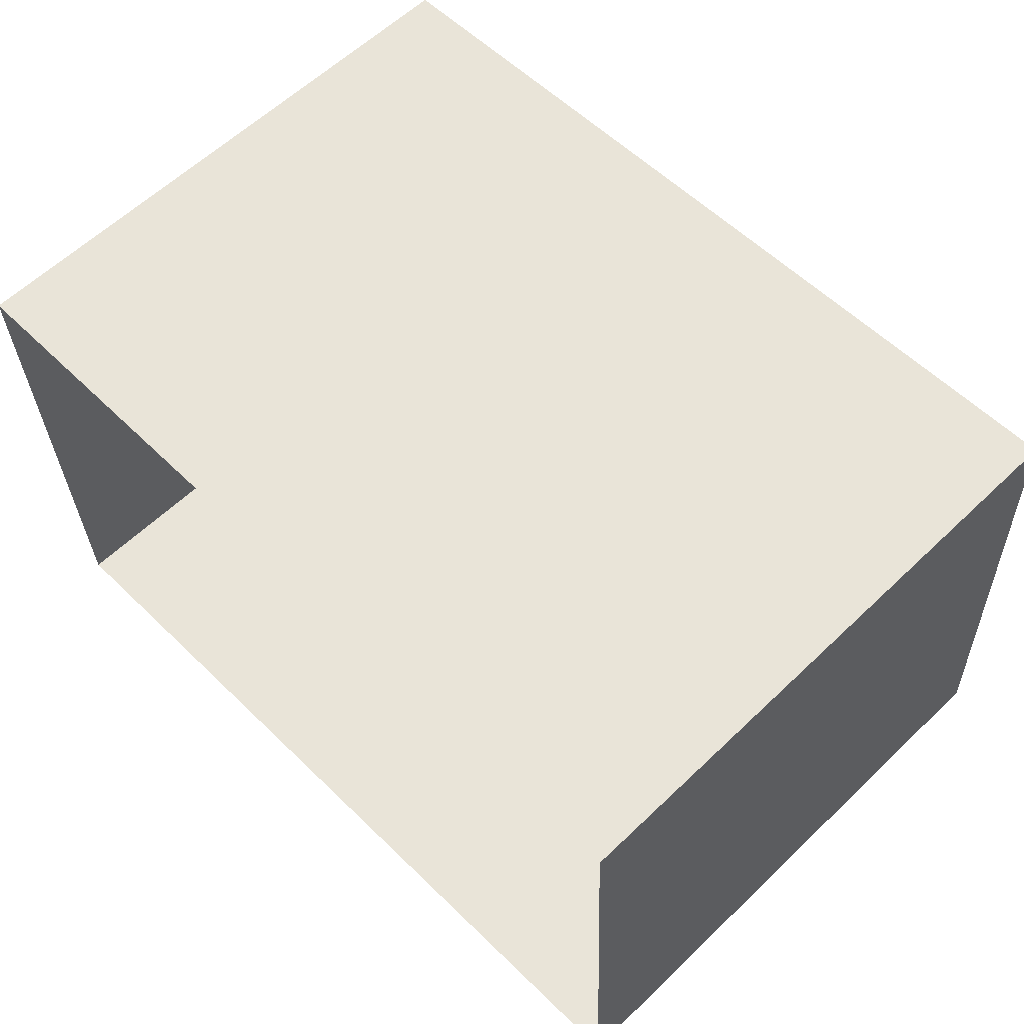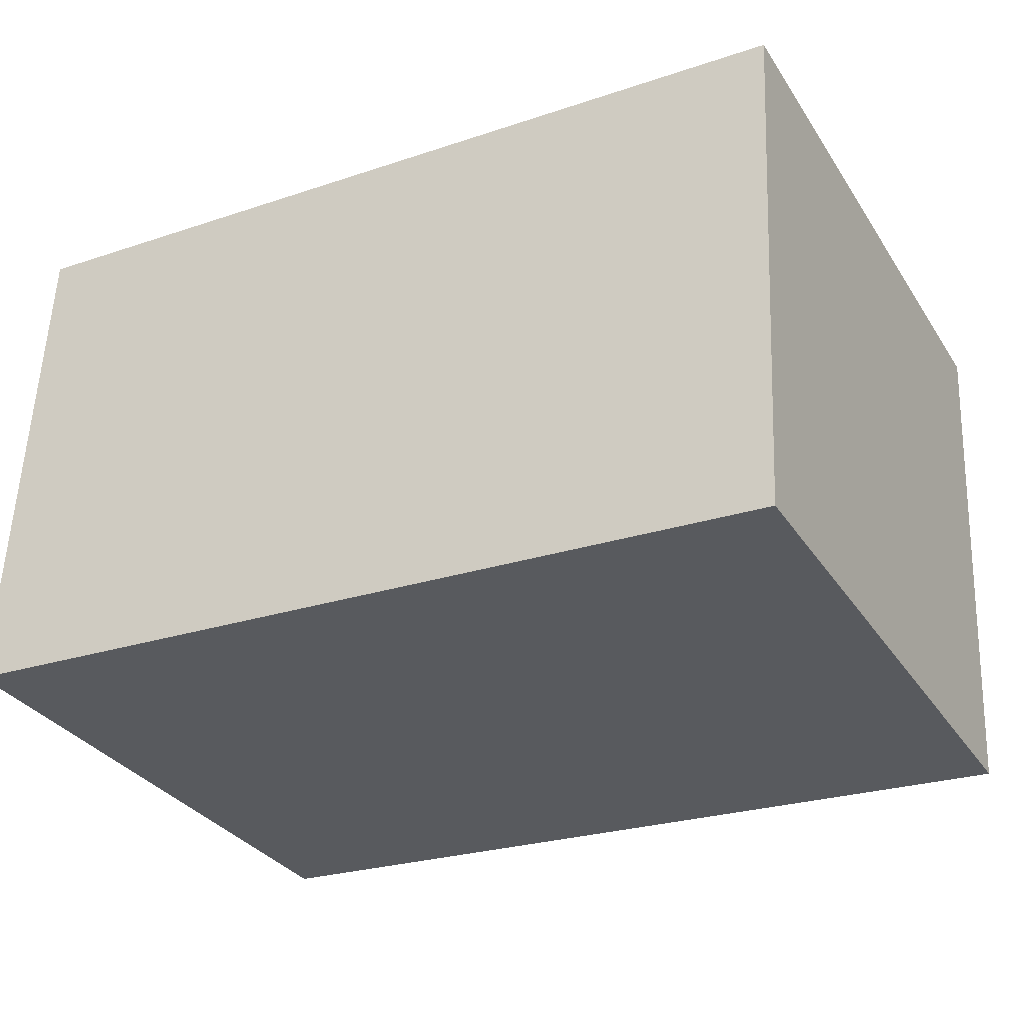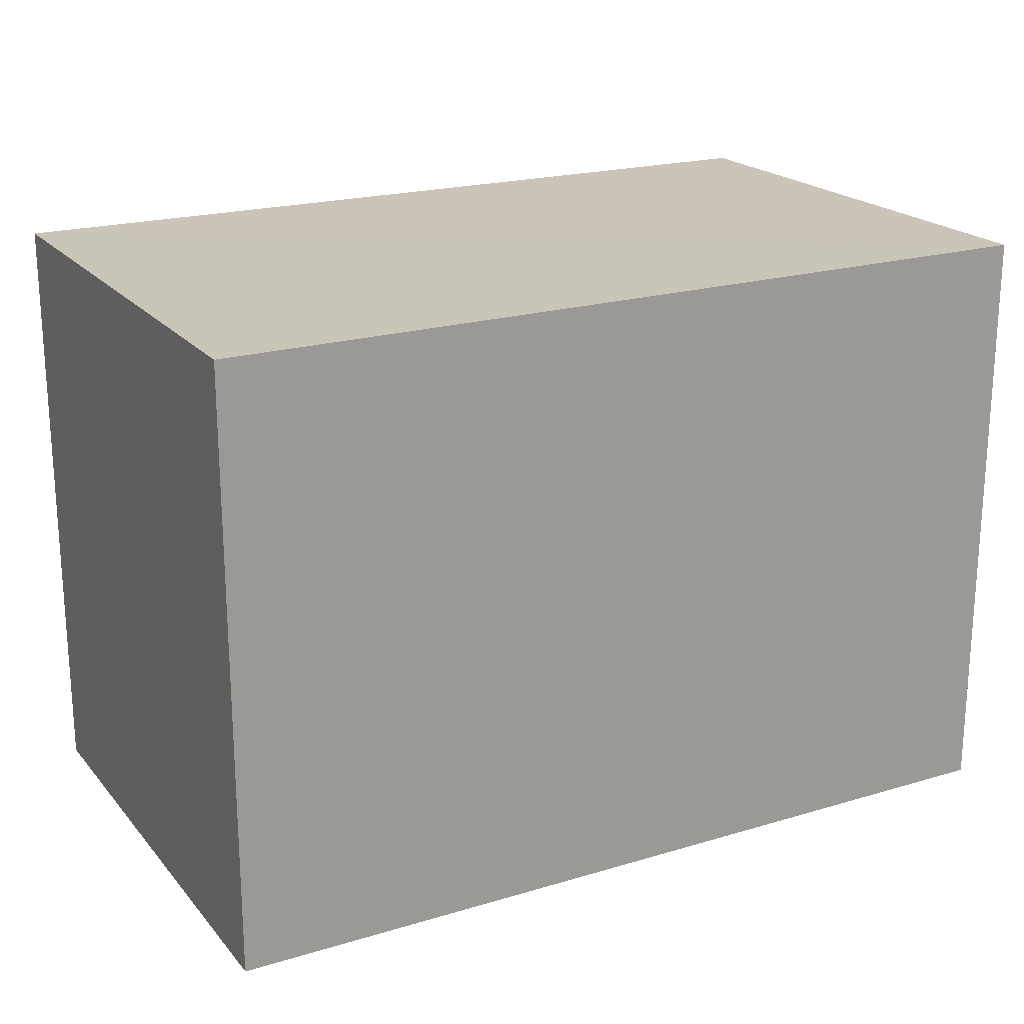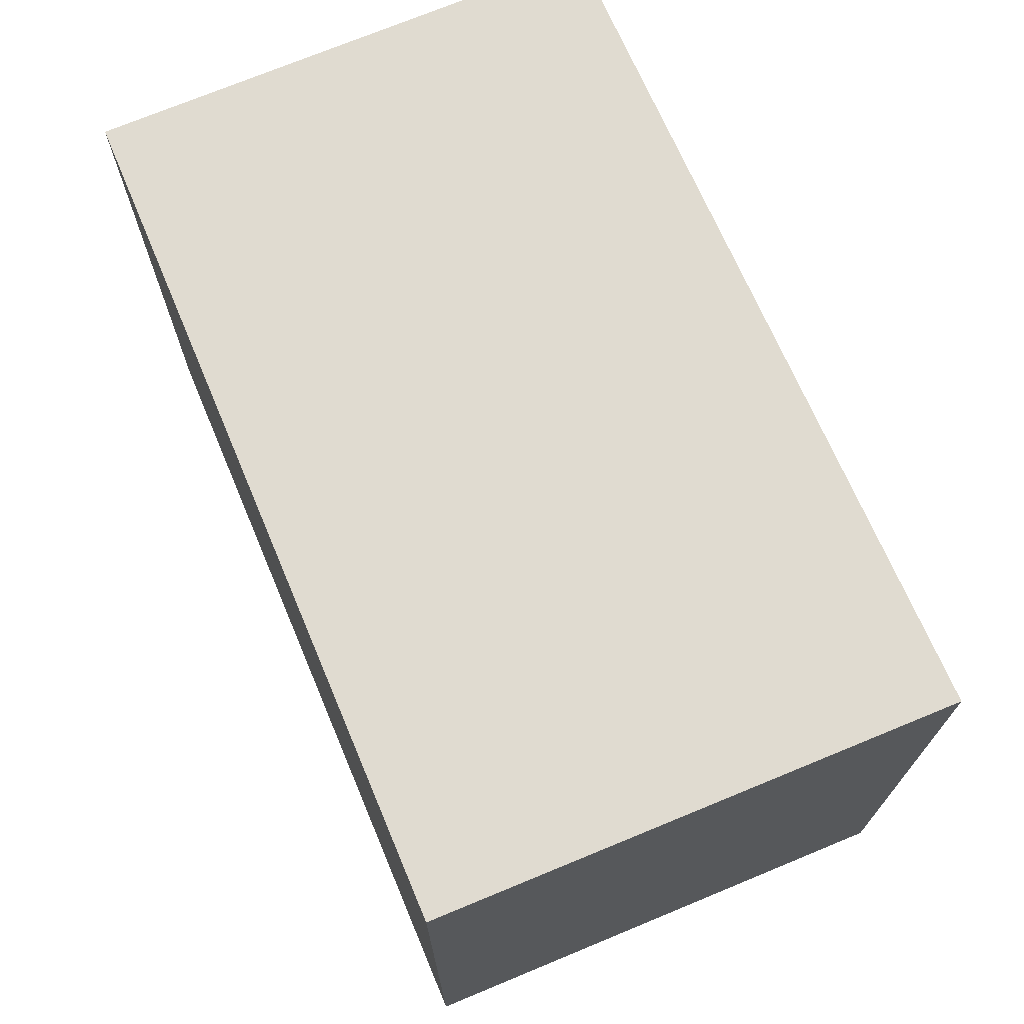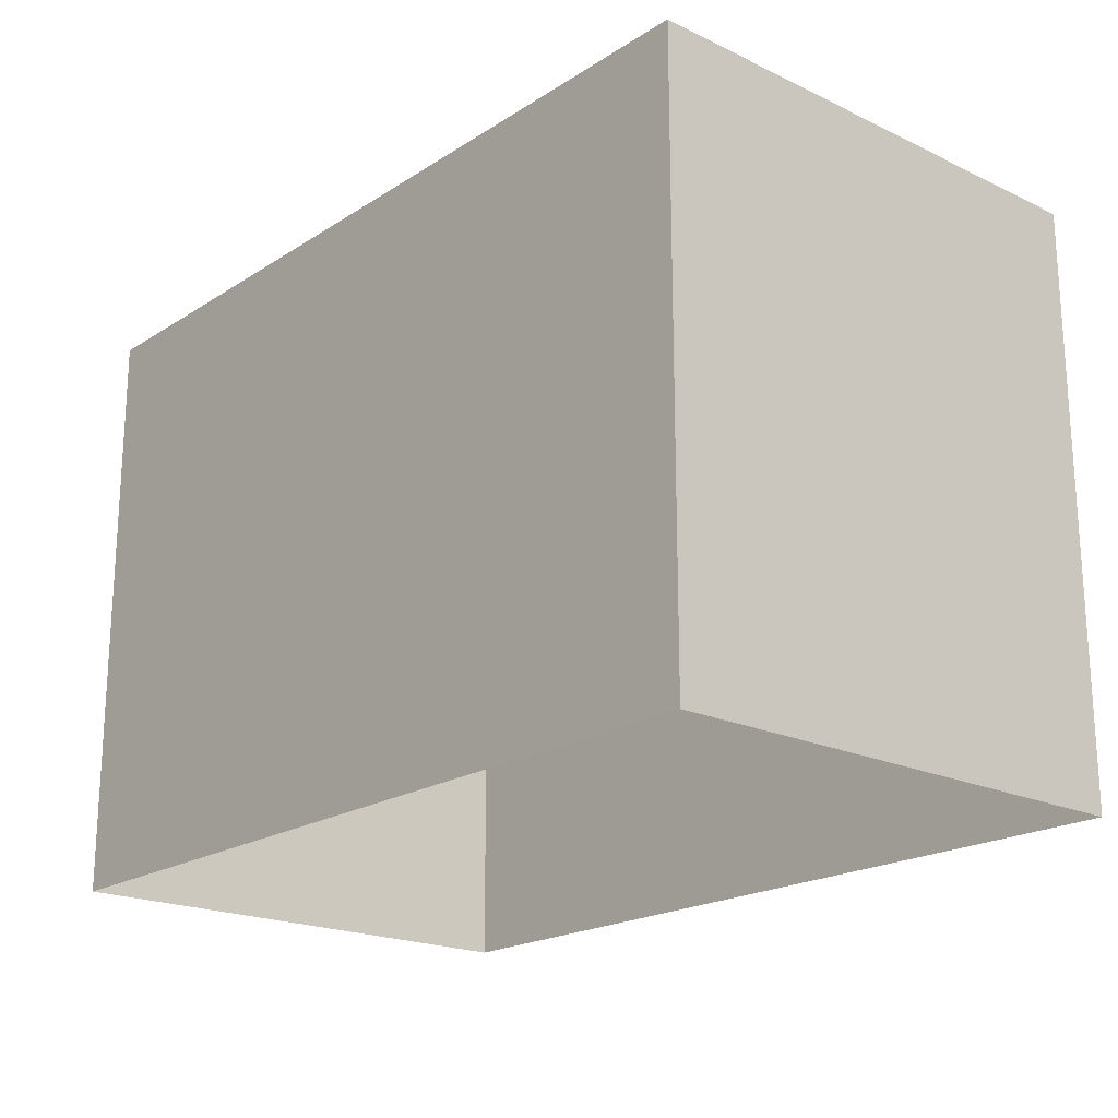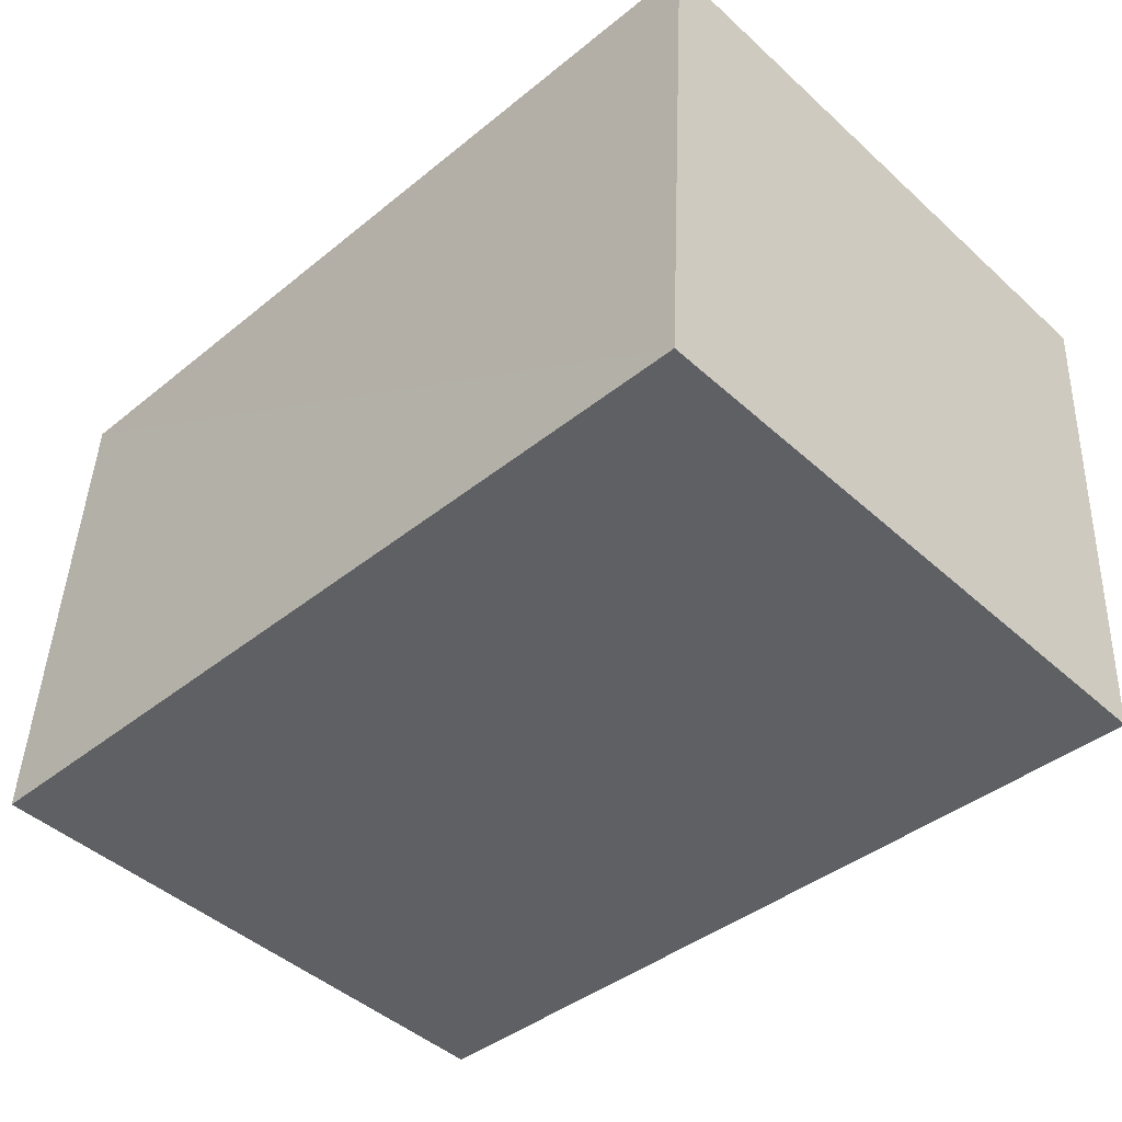
<metadata>
{"format":"obj","ext":"obj","renderer":"f3d","projection":"perspective","resolution":1024,"background":"white","views":[{"elev":60.5,"azim":-134.5,"up":"+Y"},{"elev":-32.0,"azim":27.9,"up":"+Y"},{"elev":20.6,"azim":148.8,"up":"+Z"},{"elev":69.9,"azim":64.3,"up":"+Z"},{"elev":-20.1,"azim":-133.8,"up":"+Z"},{"elev":-45.6,"azim":44.2,"up":"+Y"}]}
</metadata>
<code>
v -3.724e+05 -1.034e+05 32.85
v -3.724e+05 -1.034e+05 32.85
v -3.724e+05 -1.034e+05 32.85
v -3.724e+05 -1.034e+05 32.85
v -3.724e+05 -1.034e+05 36.19
v -3.724e+05 -1.034e+05 36.19
v -3.724e+05 -1.034e+05 36.19
v -3.724e+05 -1.034e+05 36.19
f 1 2 3
f 1 4 2
f 5 6 7
f 8 5 7
f 7 1 3
f 7 6 1
f 5 2 4
f 5 8 2
f 7 3 2
f 8 7 2
f 5 4 1
f 6 5 1

</code>
